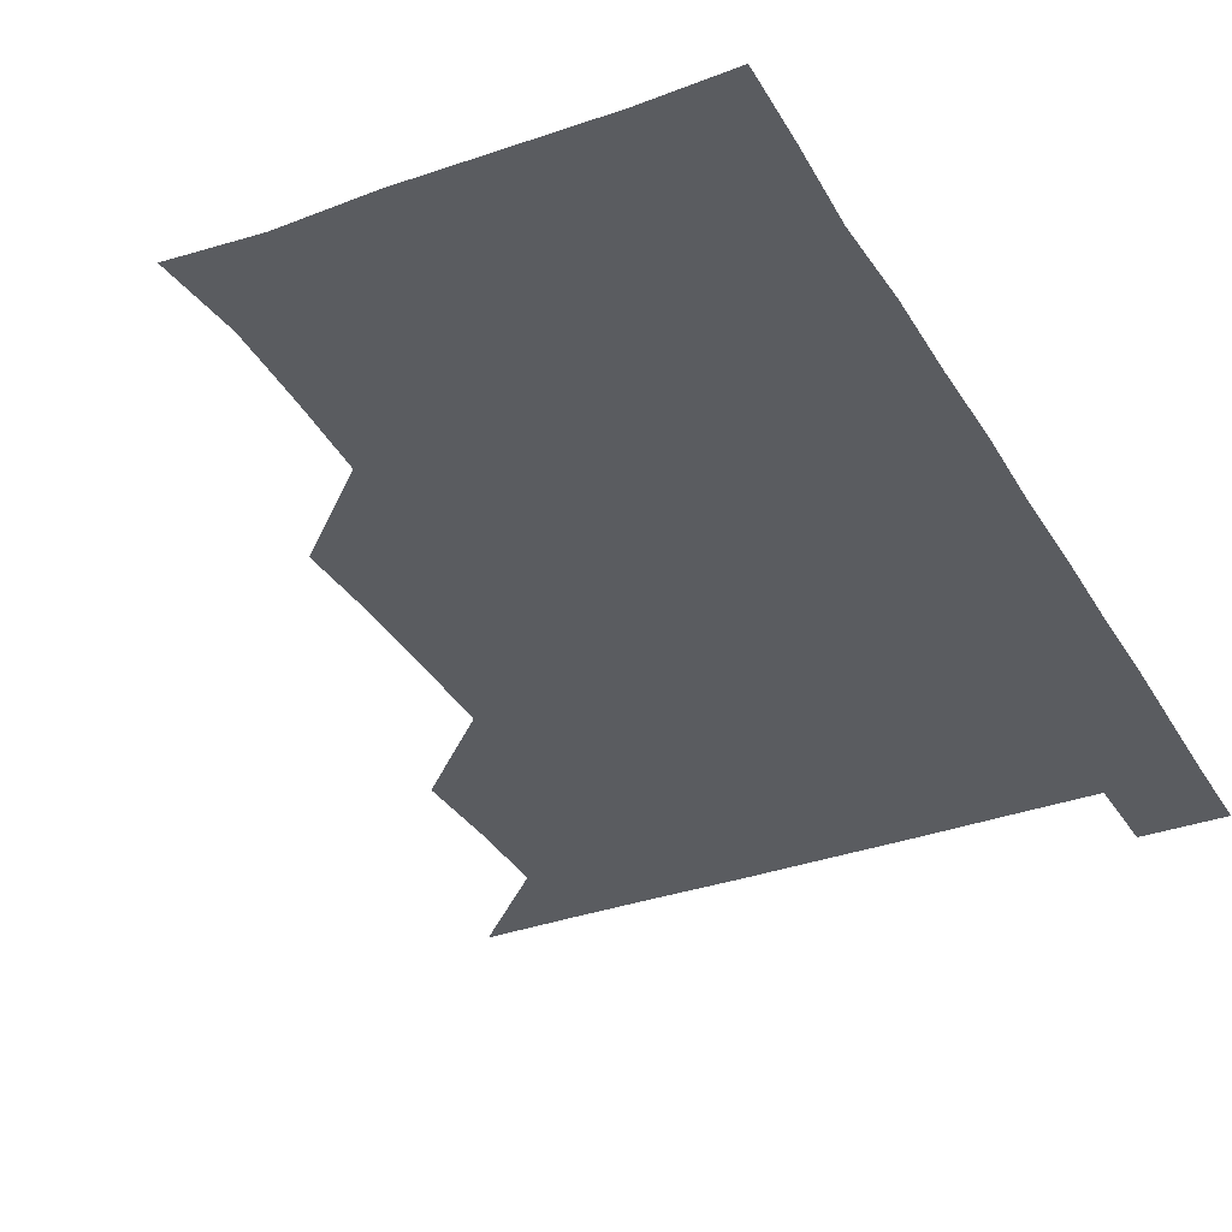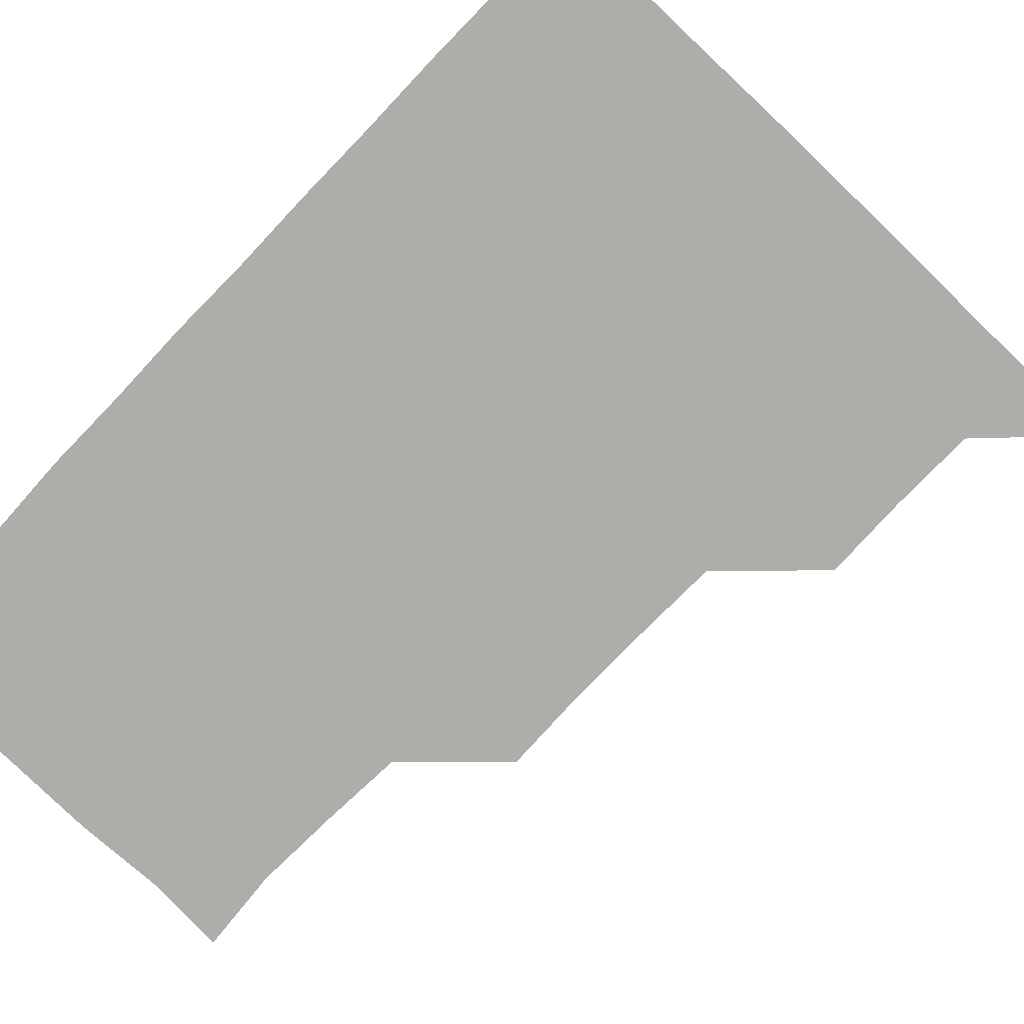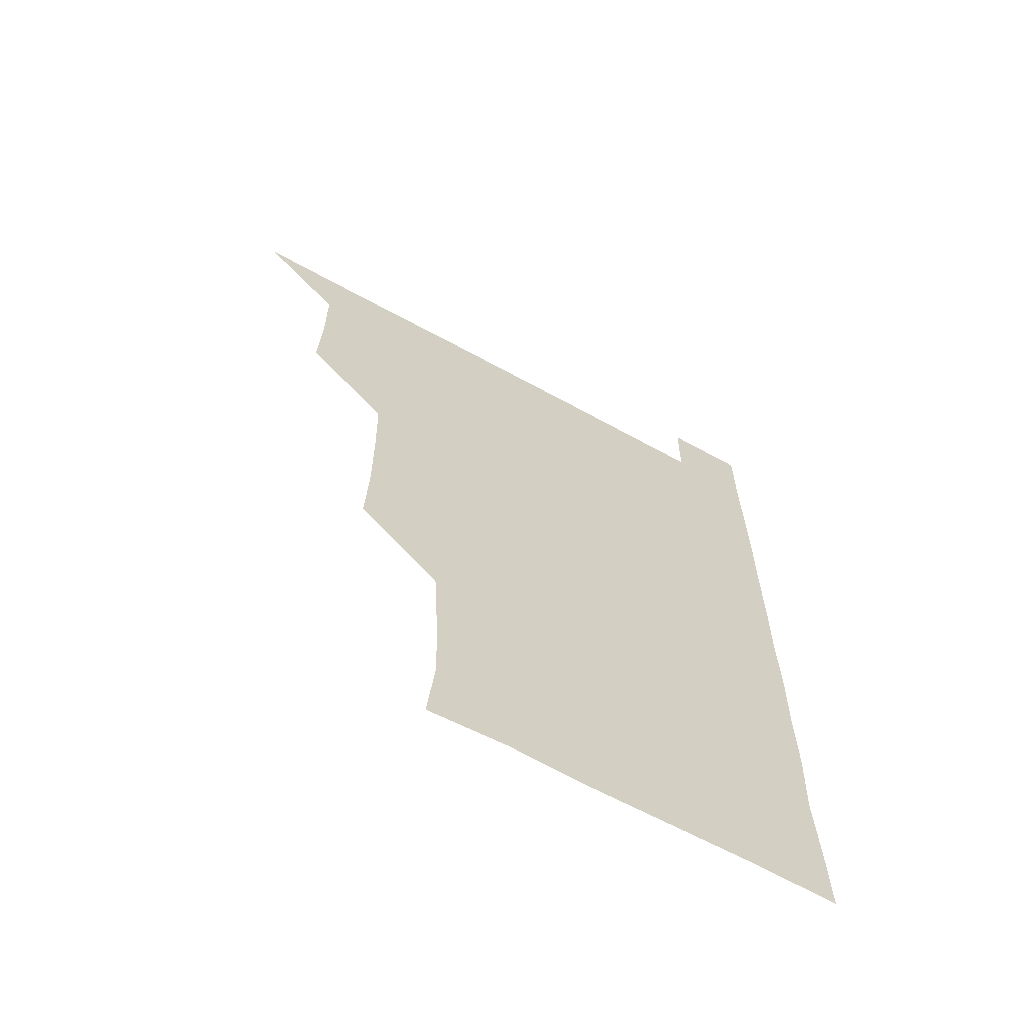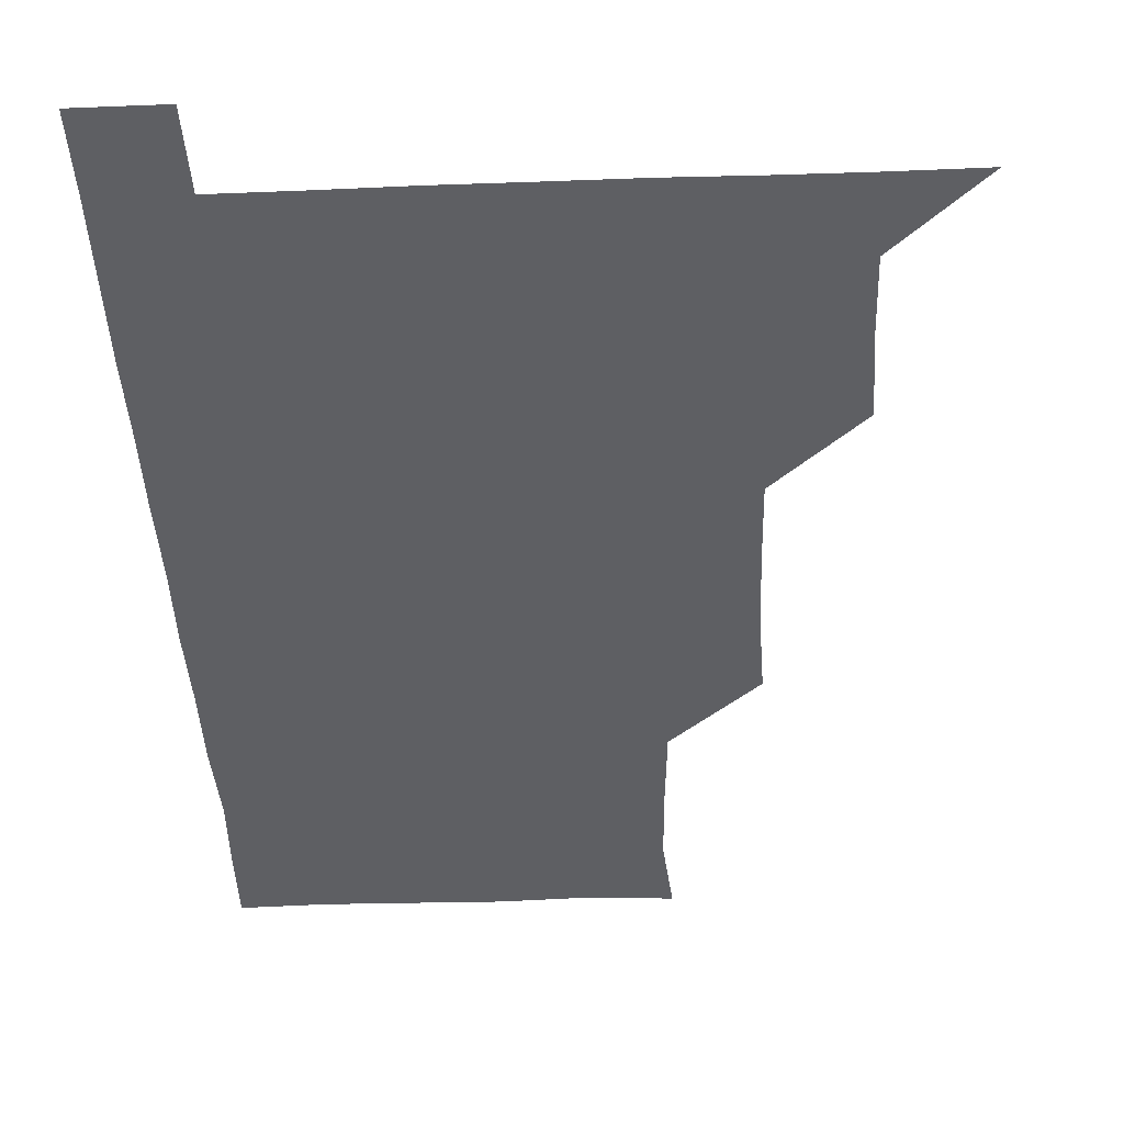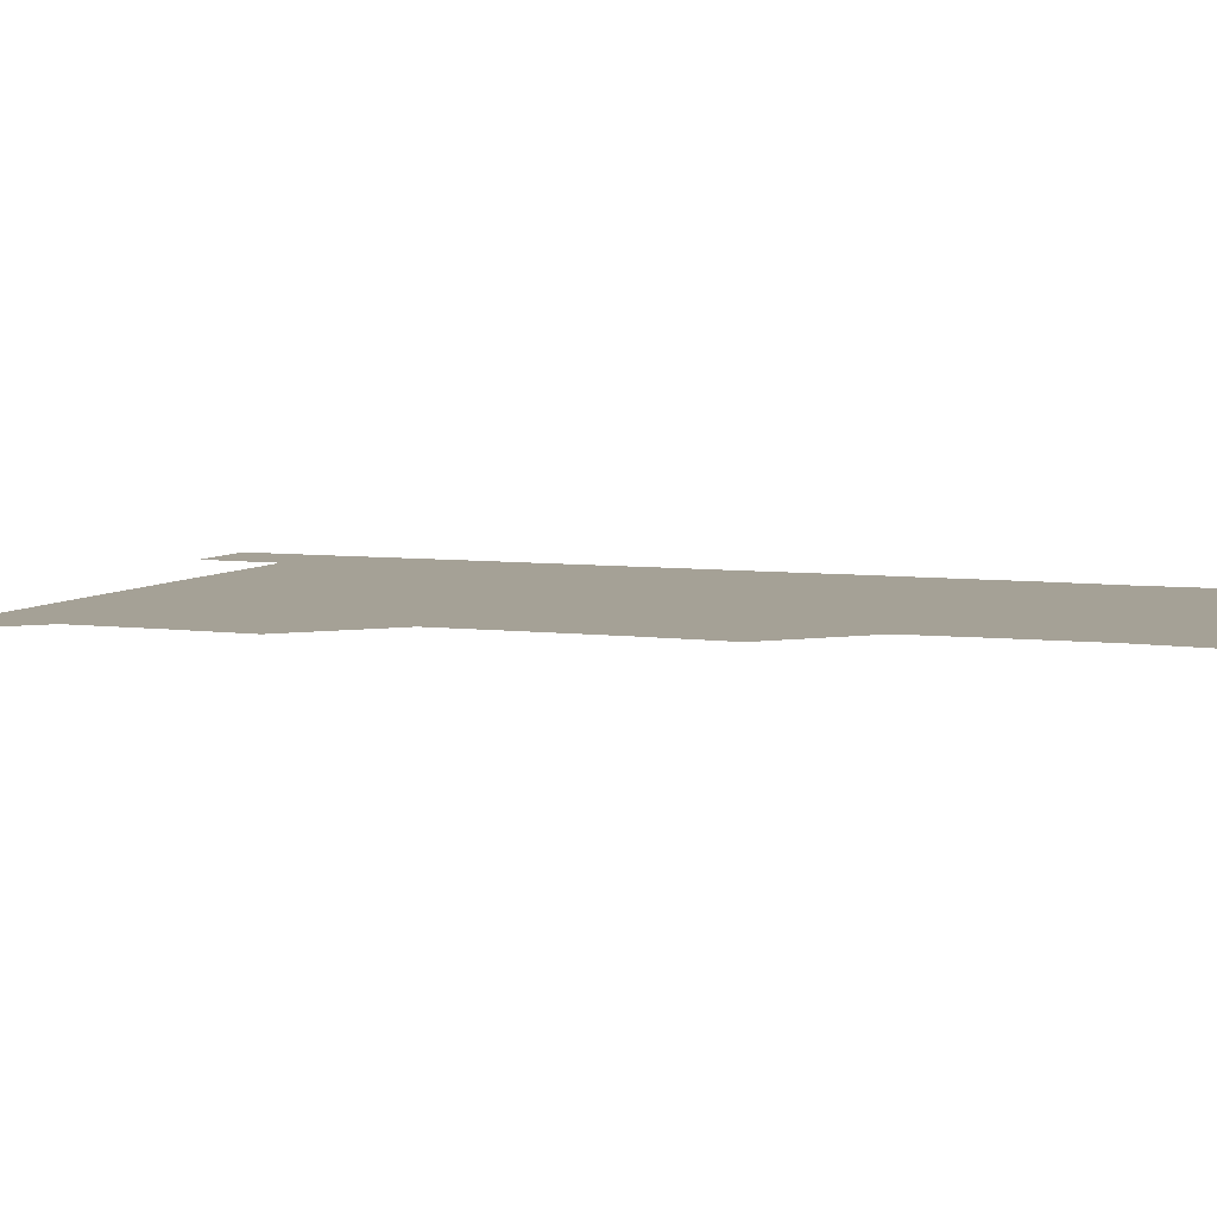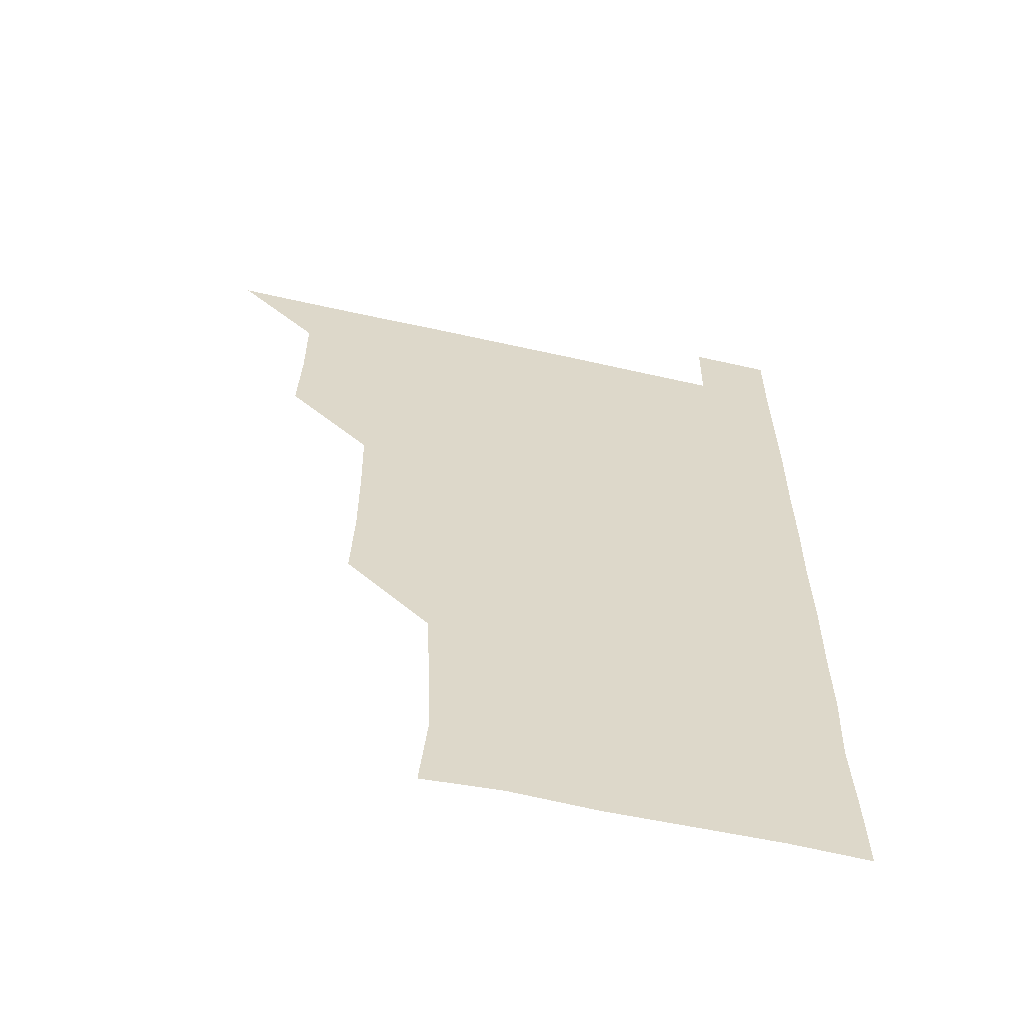
<metadata>
{"format":"obj","ext":"obj","renderer":"f3d","projection":"perspective","resolution":1024,"background":"white","views":[{"elev":-33.8,"azim":26.2,"up":"+Z"},{"elev":-77.1,"azim":136.3,"up":"+Z"},{"elev":-65.5,"azim":-28.9,"up":"+Y"},{"elev":-41.0,"azim":-177.5,"up":"+Z"},{"elev":6.1,"azim":-68.1,"up":"+Z"},{"elev":-60.1,"azim":-13.0,"up":"+Y"}]}
</metadata>
<code>
v 480.8 540.9 0
v 510.1 450 0
v 511 480.4 0
v 510.8 510.8 0
v 511.3 540.7 0
v 540.3 328.7 0
v 541.3 359 0
v 541.2 389.3 0
v 540.7 420.1 0
v 541.2 451.1 0
v 541.8 481.3 0
v 541.4 511 0
v 541.1 540.8 0
v 570.6 209.4 0
v 573.3 239.2 0
v 572.3 269.8 0
v 570.7 299.6 0
v 572.1 332.1 0
v 571.8 361.8 0
v 571.6 391.6 0
v 571.6 421.6 0
v 571.5 451.5 0
v 571.6 481.3 0
v 571.6 510.7 0
v 570.8 541.2 0
v 599.4 211.4 0
v 601.7 241.9 0
v 601.3 271.6 0
v 601.3 301.9 0
v 601.7 332.8 0
v 601.2 361.7 0
v 601.5 392.4 0
v 601.3 421.6 0
v 601.2 451.3 0
v 601.3 481.2 0
v 601.2 510.8 0
v 600.8 541.1 0
v 630.5 210.1 0
v 631 242.4 0
v 631.1 272.1 0
v 631.1 302.2 0
v 631 332 0
v 631 361.6 0
v 630.9 391.6 0
v 630.9 422 0
v 631 451.5 0
v 631 481.2 0
v 631.2 510.7 0
v 630.7 541.2 0
v 661.8 210.6 0
v 660.7 242.2 0
v 660.6 272.1 0
v 660.6 302.2 0
v 660.4 332.4 0
v 660.5 362.2 0
v 660.6 391.7 0
v 660.6 421.6 0
v 660.8 451.4 0
v 660.7 481.5 0
v 660.8 511.1 0
v 661 540.8 0
v 692.7 211.1 0
v 690.1 242.4 0
v 689.9 272.2 0
v 689.6 302.6 0
v 689.5 332.3 0
v 690 361.8 0
v 689.9 391.8 0
v 690 421.7 0
v 690.2 451.5 0
v 690 481.6 0
v 690.3 511.2 0
v 690.7 540.6 0
v 691.1 571 0
v 721.7 210.2 0
v 721.2 238.4 0
v 720.1 268.6 0
v 721.3 298.4 0
v 721.2 328.6 0
v 721.6 358.7 0
v 721.1 389.1 0
v 721.5 419.3 0
v 721.3 449.7 0
v 721.5 480 0
v 721.2 510.4 0
v 720.9 540.9 0
v 721 570.9 0
f 4 5 1
f 9 10 2
f 2 10 3
f 10 11 3
f 3 11 4
f 11 12 4
f 4 12 5
f 12 13 5
f 17 18 6
f 6 18 7
f 18 19 7
f 7 19 8
f 19 20 8
f 8 20 9
f 20 21 9
f 9 21 10
f 21 22 10
f 10 22 11
f 22 23 11
f 11 23 12
f 23 24 12
f 12 24 13
f 24 25 13
f 14 26 15
f 26 27 15
f 15 27 16
f 27 28 16
f 16 28 17
f 28 29 17
f 17 29 18
f 29 30 18
f 18 30 19
f 30 31 19
f 19 31 20
f 31 32 20
f 20 32 21
f 32 33 21
f 21 33 22
f 33 34 22
f 22 34 23
f 34 35 23
f 23 35 24
f 35 36 24
f 24 36 25
f 36 37 25
f 26 38 27
f 38 39 27
f 27 39 28
f 39 40 28
f 28 40 29
f 40 41 29
f 29 41 30
f 41 42 30
f 30 42 31
f 42 43 31
f 31 43 32
f 43 44 32
f 32 44 33
f 44 45 33
f 33 45 34
f 45 46 34
f 34 46 35
f 46 47 35
f 35 47 36
f 47 48 36
f 36 48 37
f 48 49 37
f 38 50 39
f 50 51 39
f 39 51 40
f 51 52 40
f 40 52 41
f 52 53 41
f 41 53 42
f 53 54 42
f 42 54 43
f 54 55 43
f 43 55 44
f 55 56 44
f 44 56 45
f 56 57 45
f 45 57 46
f 57 58 46
f 46 58 47
f 58 59 47
f 47 59 48
f 59 60 48
f 48 60 49
f 60 61 49
f 50 62 51
f 62 63 51
f 51 63 52
f 63 64 52
f 52 64 53
f 64 65 53
f 53 65 54
f 65 66 54
f 54 66 55
f 66 67 55
f 55 67 56
f 67 68 56
f 56 68 57
f 68 69 57
f 57 69 58
f 69 70 58
f 58 70 59
f 70 71 59
f 59 71 60
f 71 72 60
f 60 72 61
f 72 73 61
f 62 75 63
f 75 76 63
f 63 76 64
f 76 77 64
f 64 77 65
f 77 78 65
f 65 78 66
f 78 79 66
f 66 79 67
f 79 80 67
f 67 80 68
f 80 81 68
f 68 81 69
f 81 82 69
f 69 82 70
f 82 83 70
f 70 83 71
f 83 84 71
f 71 84 72
f 84 85 72
f 72 85 73
f 85 86 73
f 73 86 74
f 86 87 74

</code>
